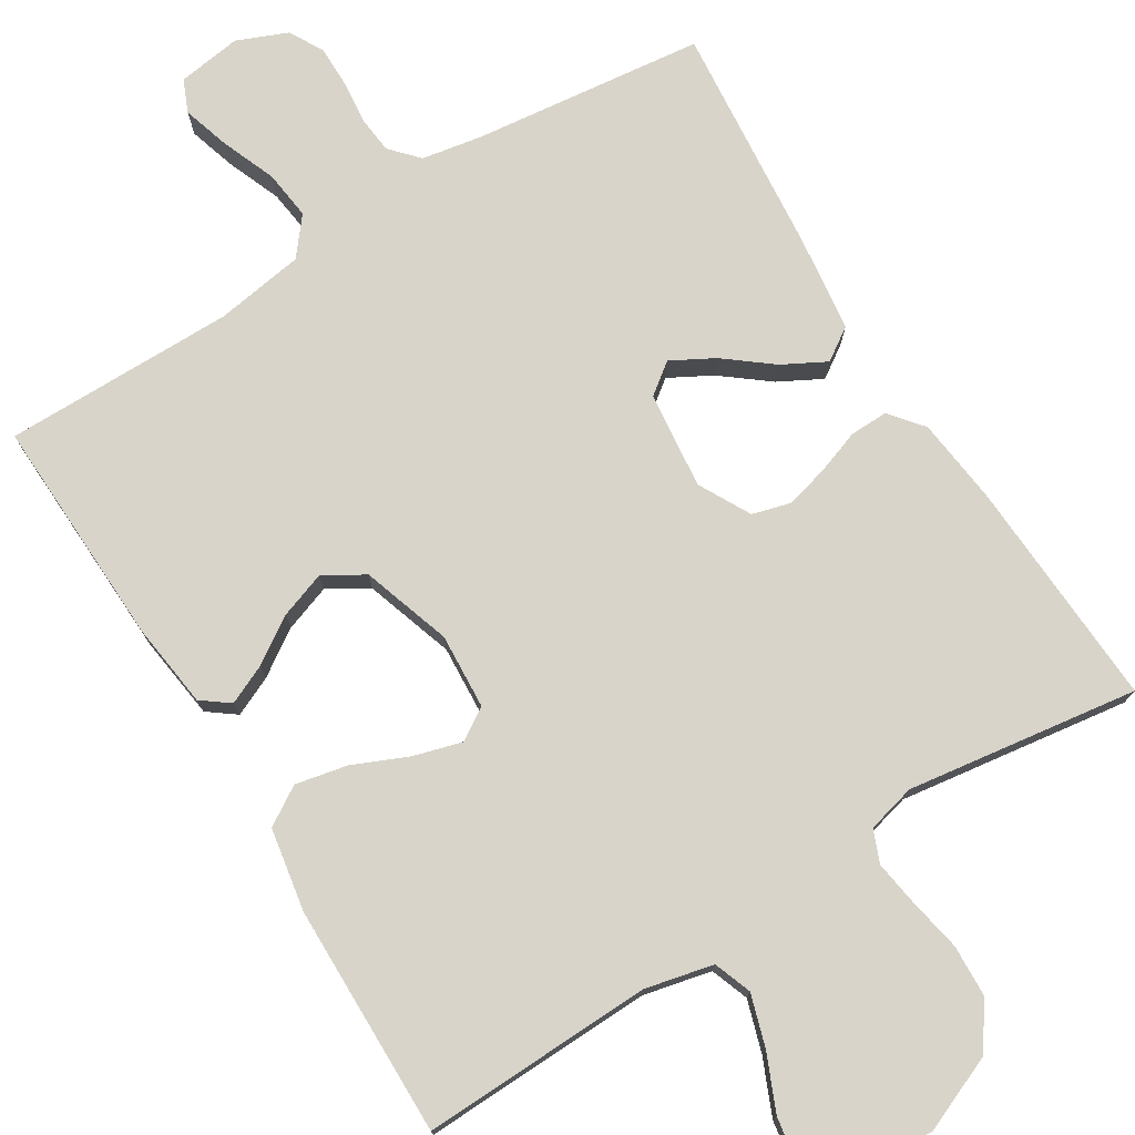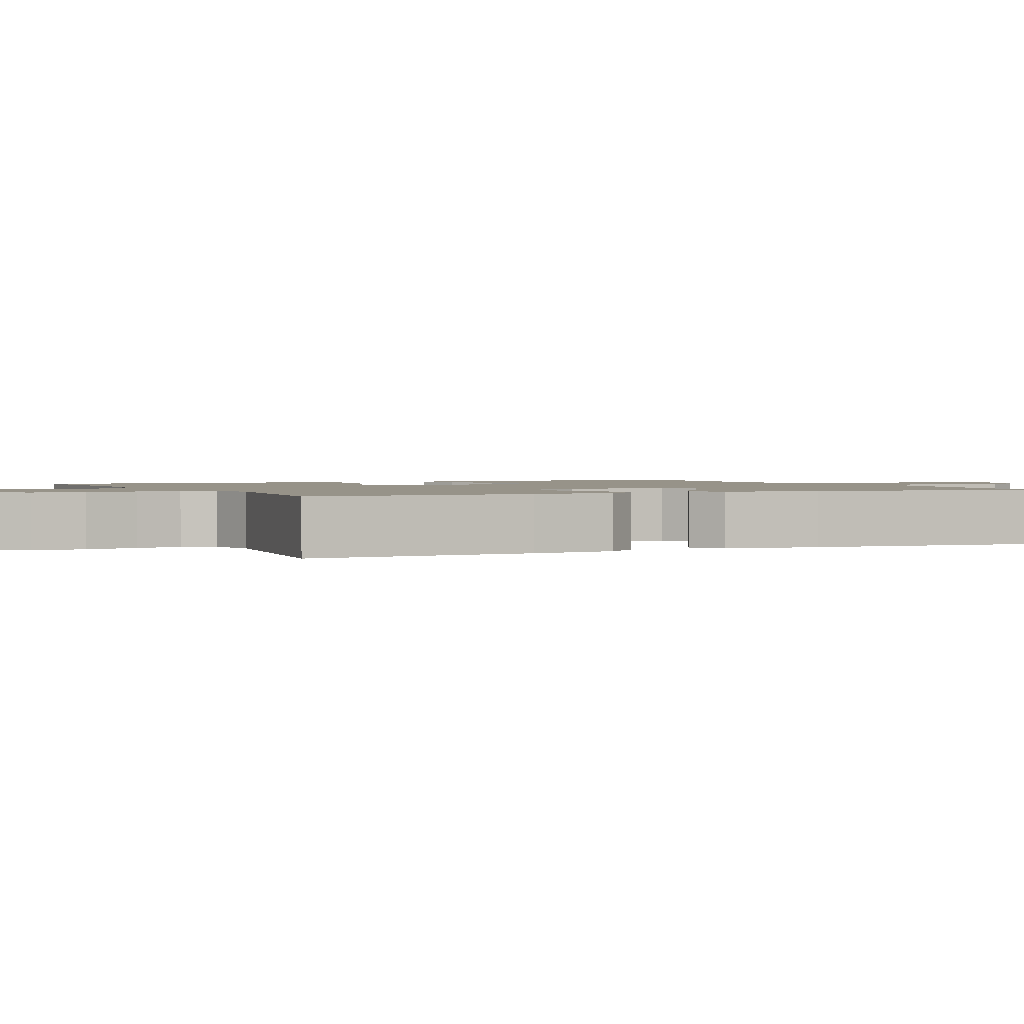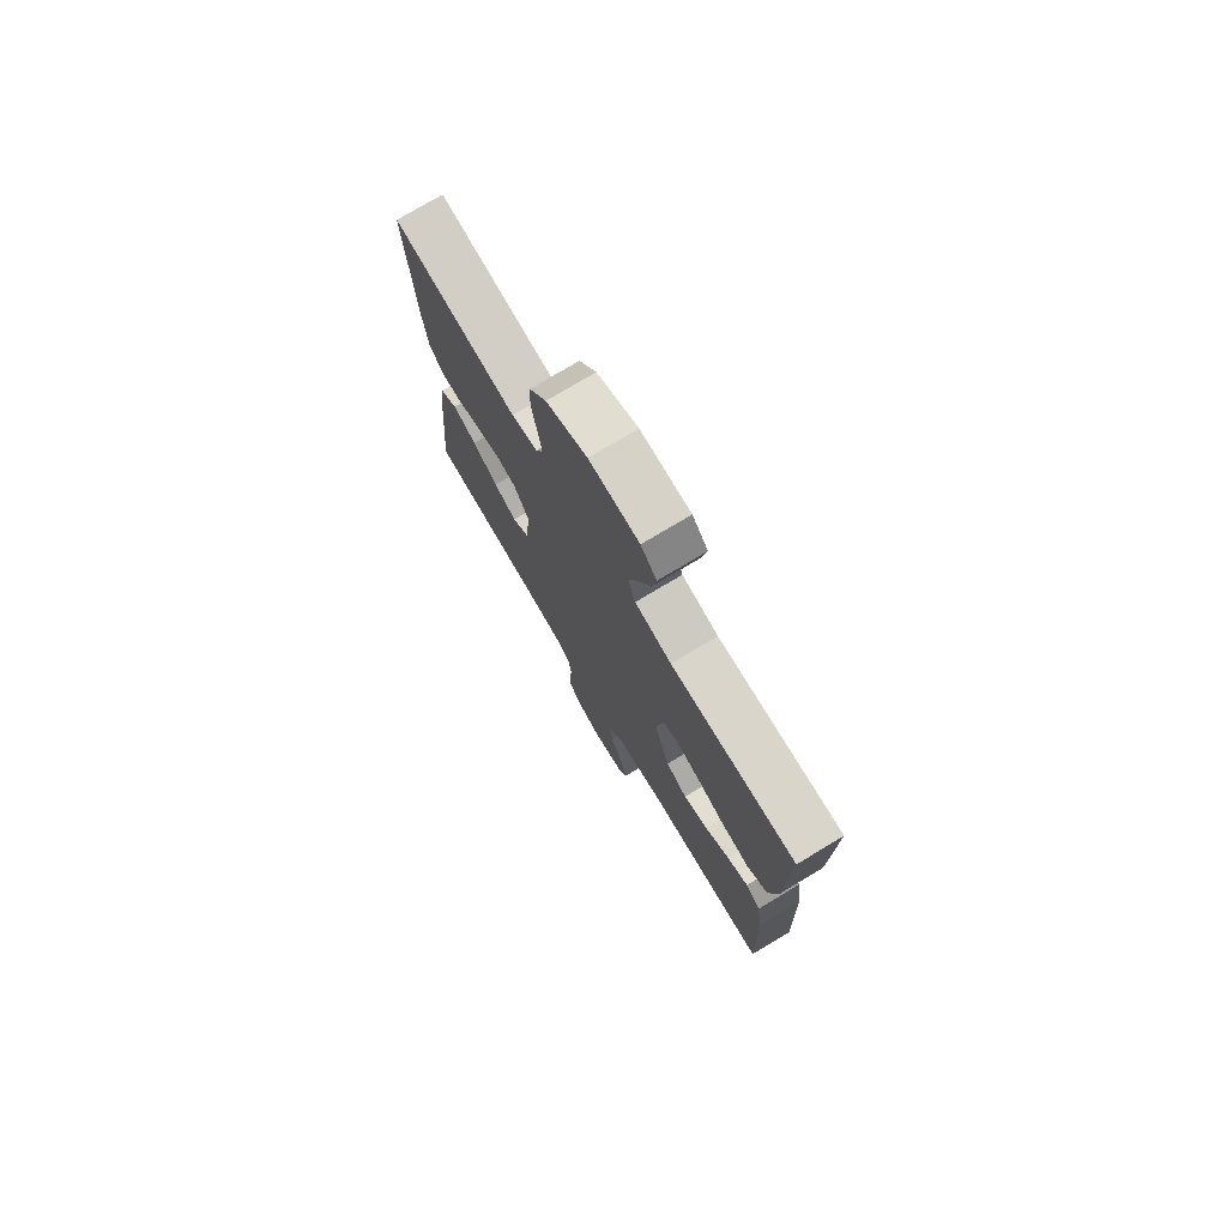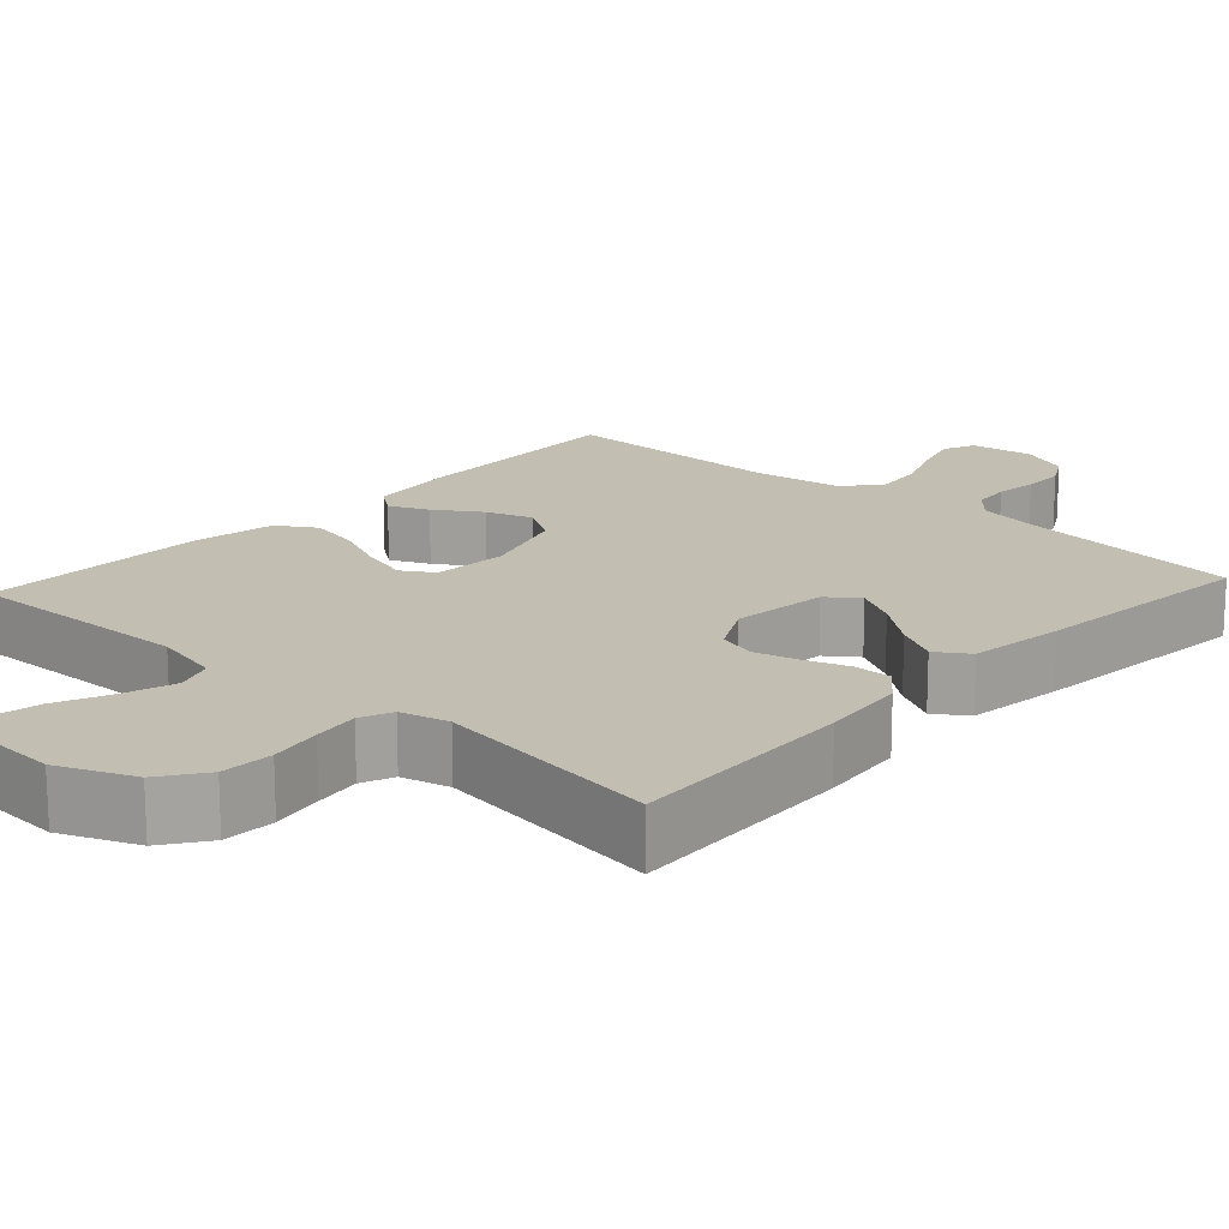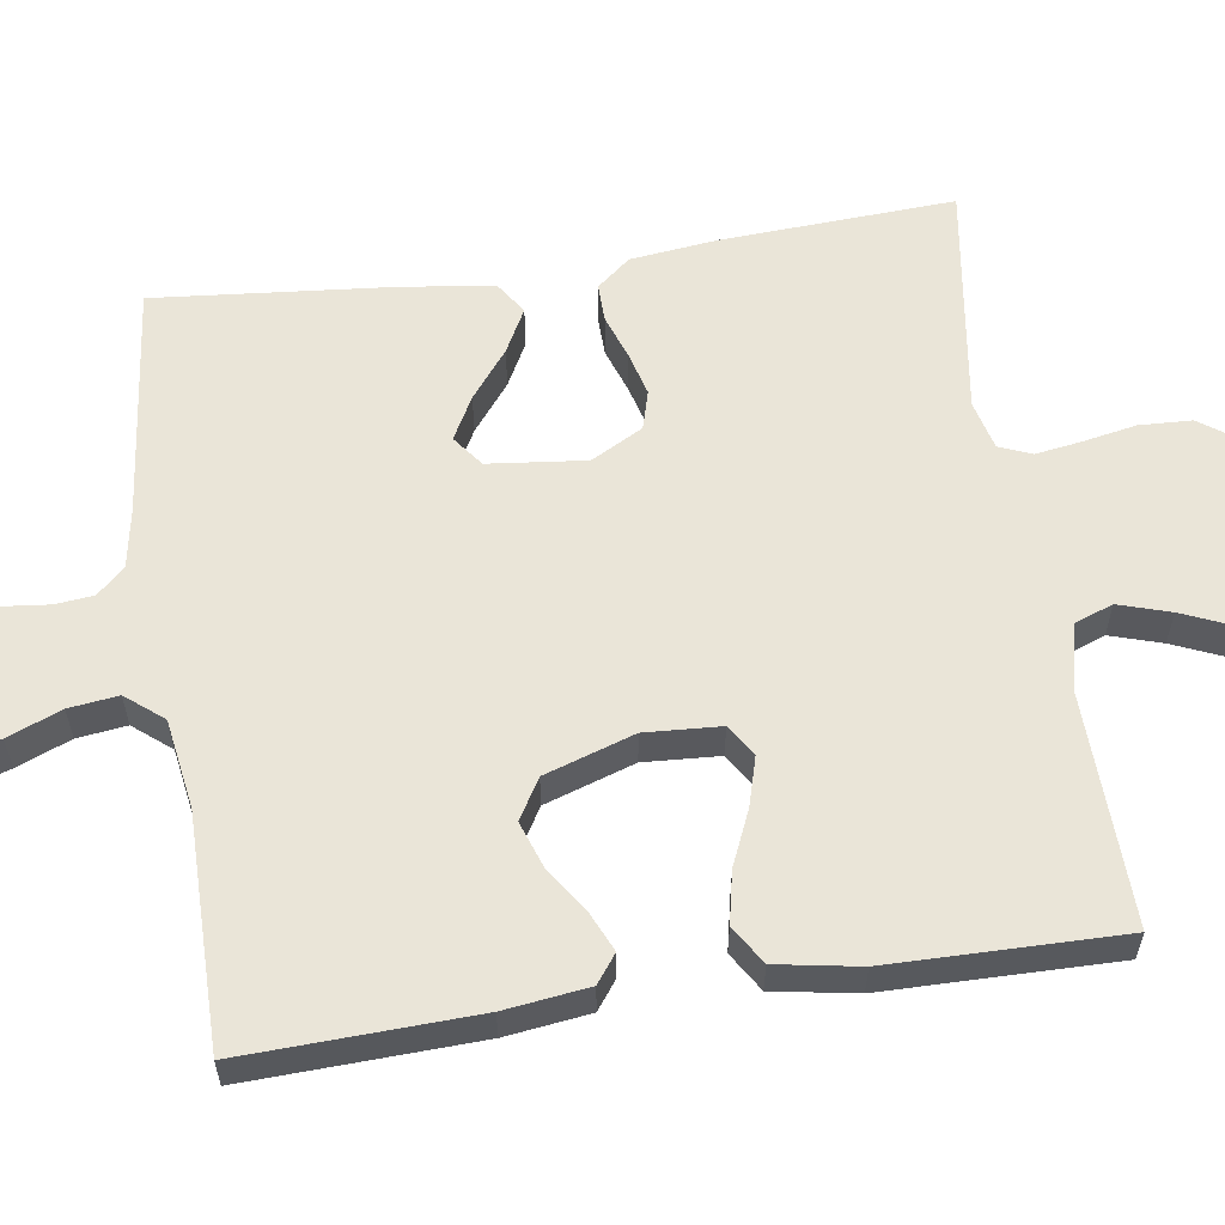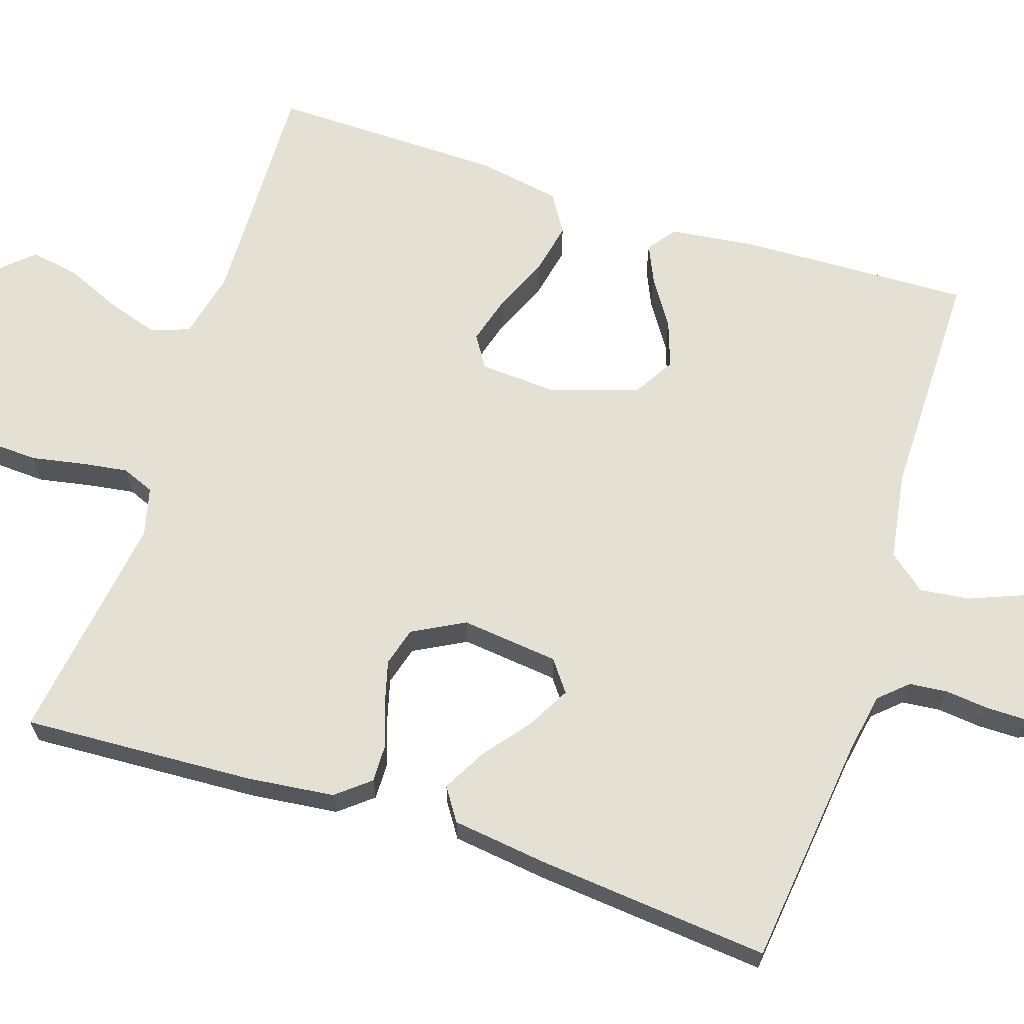
<metadata>
{"format":"obj","ext":"obj","renderer":"f3d","projection":"perspective","resolution":1024,"background":"white","views":[{"elev":75.7,"azim":-31.8,"up":"+Y"},{"elev":1.5,"azim":64.4,"up":"+Y"},{"elev":75.9,"azim":-120.9,"up":"+Z"},{"elev":17.3,"azim":42.5,"up":"+Y"},{"elev":59.2,"azim":-98.5,"up":"+Y"},{"elev":65.6,"azim":108.1,"up":"+Y"}]}
</metadata>
<code>
v -0.5 0.07 0.5
v -0.2 0.07 0.491
v -0.112 0.07 0.511
v -0.094 0.07 0.56
v -0.115 0.07 0.627
v -0.146 0.07 0.699
v -0.157 0.07 0.762
v -0.119 0.07 0.803
v 0 0.07 0.81
v 0.098 0.07 0.769
v 0.139 0.07 0.711
v 0.142 0.07 0.643
v 0.129 0.07 0.575
v 0.12 0.07 0.515
v 0.137 0.07 0.473
v 0.2 0.07 0.457
v 0.5 0.07 0.5
v 0.484 0.07 0.2
v 0.471 0.07 0.088
v 0.436 0.07 0.045
v 0.387 0.07 0.046
v 0.33 0.07 0.066
v 0.274 0.07 0.081
v 0.224 0.07 0.067
v 0.188 0.07 0
v 0.202 0.07 -0.126
v 0.242 0.07 -0.156
v 0.297 0.07 -0.126
v 0.358 0.07 -0.078
v 0.414 0.07 -0.048
v 0.456 0.07 -0.076
v 0.472 0.07 -0.2
v 0.5 0.07 -0.5
v 0.2 0.07 -0.535
v 0.122 0.07 -0.549
v 0.089 0.07 -0.585
v 0.084 0.07 -0.634
v 0.09 0.07 -0.69
v 0.09 0.07 -0.744
v 0.065 0.07 -0.788
v 0 0.07 -0.815
v -0.083 0.07 -0.803
v -0.101 0.07 -0.761
v -0.082 0.07 -0.699
v -0.054 0.07 -0.629
v -0.046 0.07 -0.565
v -0.085 0.07 -0.517
v -0.2 0.07 -0.499
v -0.5 0.07 -0.5
v -0.489 0.07 -0.2
v -0.475 0.07 -0.091
v -0.439 0.07 -0.064
v -0.388 0.07 -0.087
v -0.329 0.07 -0.126
v -0.269 0.07 -0.147
v -0.217 0.07 -0.116
v -0.179 0.07 0
v -0.185 0.07 0.098
v -0.226 0.07 0.124
v -0.289 0.07 0.106
v -0.36 0.07 0.075
v -0.427 0.07 0.061
v -0.477 0.07 0.092
v -0.496 0.07 0.2
v -0.5 0 0.5
v -0.2 0 0.491
v -0.112 0 0.511
v -0.094 0 0.56
v -0.115 0 0.627
v -0.146 0 0.699
v -0.157 0 0.762
v -0.119 0 0.803
v 0 0 0.81
v 0.098 0 0.769
v 0.139 0 0.711
v 0.142 0 0.643
v 0.129 0 0.575
v 0.12 0 0.515
v 0.137 0 0.473
v 0.2 0 0.457
v 0.5 0 0.5
v 0.484 0 0.2
v 0.471 0 0.088
v 0.436 0 0.045
v 0.387 0 0.046
v 0.33 0 0.066
v 0.274 0 0.081
v 0.224 0 0.067
v 0.188 0 0
v 0.202 0 -0.126
v 0.242 0 -0.156
v 0.297 0 -0.126
v 0.358 0 -0.078
v 0.414 0 -0.048
v 0.456 0 -0.076
v 0.472 0 -0.2
v 0.5 0 -0.5
v 0.2 0 -0.535
v 0.122 0 -0.549
v 0.089 0 -0.585
v 0.084 0 -0.634
v 0.09 0 -0.69
v 0.09 0 -0.744
v 0.065 0 -0.788
v 0 0 -0.815
v -0.083 0 -0.803
v -0.101 0 -0.761
v -0.082 0 -0.699
v -0.054 0 -0.629
v -0.046 0 -0.565
v -0.085 0 -0.517
v -0.2 0 -0.499
v -0.5 0 -0.5
v -0.489 0 -0.2
v -0.475 0 -0.091
v -0.439 0 -0.064
v -0.388 0 -0.087
v -0.329 0 -0.126
v -0.269 0 -0.147
v -0.217 0 -0.116
v -0.179 0 0
v -0.185 0 0.098
v -0.226 0 0.124
v -0.289 0 0.106
v -0.36 0 0.075
v -0.427 0 0.061
v -0.477 0 0.092
v -0.496 0 0.2
f 64 1 2
f 63 64 2
f 62 63 2
f 61 62 2
f 60 61 2
f 59 60 2 3
f 58 59 3 4
f 57 58 4
f 52 53 54
f 51 52 54
f 50 51 54
f 49 50 54
f 48 49 54
f 47 48 54 55
f 46 47 55 56
f 43 44 45
f 42 43 45
f 41 42 45
f 40 41 45
f 39 40 45
f 38 39 45
f 37 38 45
f 36 37 45 46
f 46 56 57
f 36 46 57
f 35 36 57
f 32 33 34
f 31 32 34
f 30 31 34
f 29 30 34
f 28 29 34
f 27 28 34 35
f 20 21 22
f 19 20 22
f 18 19 22
f 17 18 22
f 16 17 22
f 15 16 22 23
f 14 15 23 24
f 11 12 13
f 10 11 13
f 9 10 13
f 8 9 13
f 7 8 13
f 6 7 13
f 5 6 13
f 4 5 13 14
f 14 24 25
f 4 14 25
f 57 4 25
f 26 27 35 57
f 25 26 57
f 66 65 128
f 66 128 127
f 66 127 126
f 66 126 125
f 66 125 124
f 67 66 124 123
f 68 67 123 122
f 68 122 121
f 118 117 116
f 118 116 115
f 118 115 114
f 118 114 113
f 118 113 112
f 119 118 112 111
f 120 119 111 110
f 109 108 107
f 109 107 106
f 109 106 105
f 109 105 104
f 109 104 103
f 109 103 102
f 109 102 101
f 110 109 101 100
f 121 120 110
f 121 110 100
f 121 100 99
f 98 97 96
f 98 96 95
f 98 95 94
f 98 94 93
f 98 93 92
f 99 98 92 91
f 86 85 84
f 86 84 83
f 86 83 82
f 86 82 81
f 86 81 80
f 87 86 80 79
f 88 87 79 78
f 77 76 75
f 77 75 74
f 77 74 73
f 77 73 72
f 77 72 71
f 77 71 70
f 77 70 69
f 78 77 69 68
f 89 88 78
f 89 78 68
f 89 68 121
f 121 99 91 90
f 121 90 89
f 1 65 66 2
f 2 66 67 3
f 3 67 68 4
f 4 68 69 5
f 5 69 70 6
f 6 70 71 7
f 7 71 72 8
f 8 72 73 9
f 9 73 74 10
f 10 74 75 11
f 11 75 76 12
f 12 76 77 13
f 13 77 78 14
f 14 78 79 15
f 15 79 80 16
f 16 80 81 17
f 17 81 82 18
f 18 82 83 19
f 19 83 84 20
f 20 84 85 21
f 21 85 86 22
f 22 86 87 23
f 23 87 88 24
f 24 88 89 25
f 25 89 90 26
f 26 90 91 27
f 27 91 92 28
f 28 92 93 29
f 29 93 94 30
f 30 94 95 31
f 31 95 96 32
f 32 96 97 33
f 33 97 98 34
f 34 98 99 35
f 35 99 100 36
f 36 100 101 37
f 37 101 102 38
f 38 102 103 39
f 39 103 104 40
f 40 104 105 41
f 41 105 106 42
f 42 106 107 43
f 43 107 108 44
f 44 108 109 45
f 45 109 110 46
f 46 110 111 47
f 47 111 112 48
f 48 112 113 49
f 49 113 114 50
f 50 114 115 51
f 51 115 116 52
f 52 116 117 53
f 53 117 118 54
f 54 118 119 55
f 55 119 120 56
f 56 120 121 57
f 57 121 122 58
f 58 122 123 59
f 59 123 124 60
f 60 124 125 61
f 61 125 126 62
f 62 126 127 63
f 63 127 128 64
f 64 128 65 1

</code>
